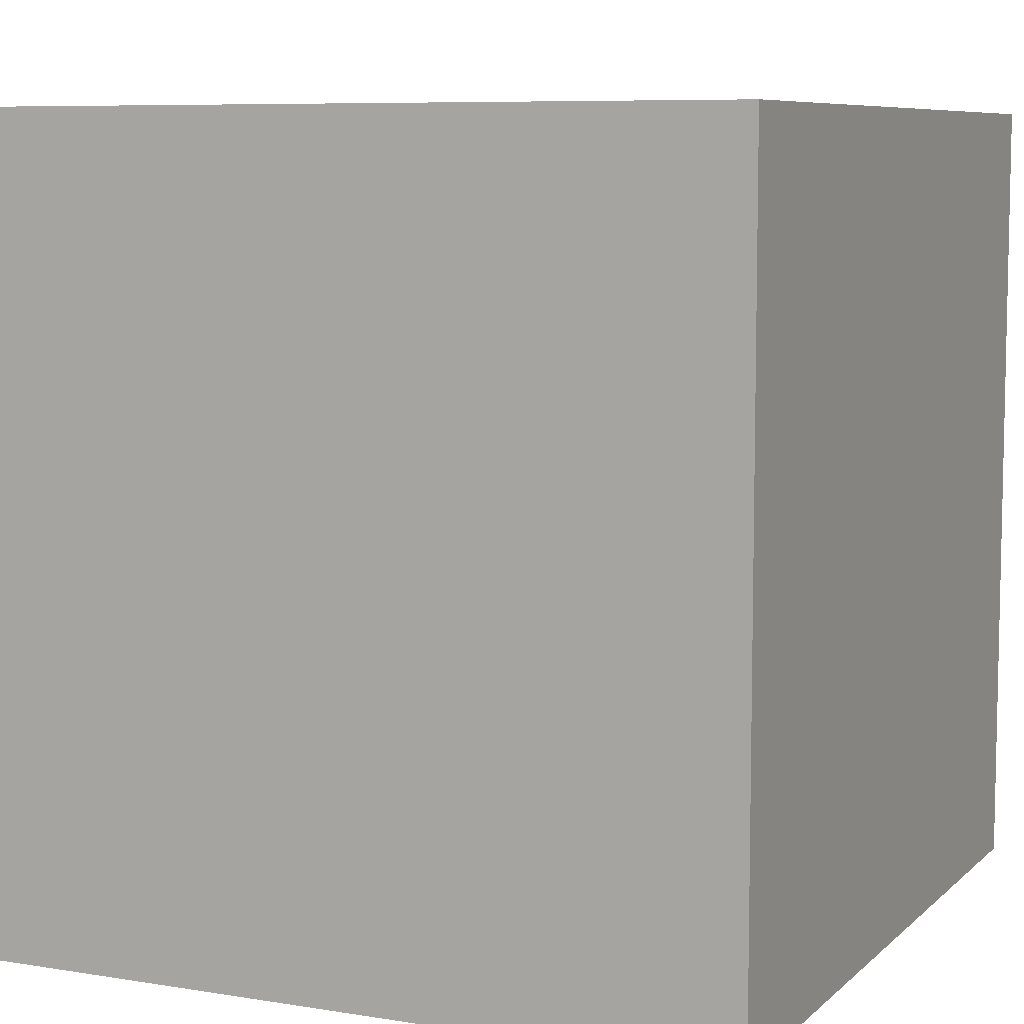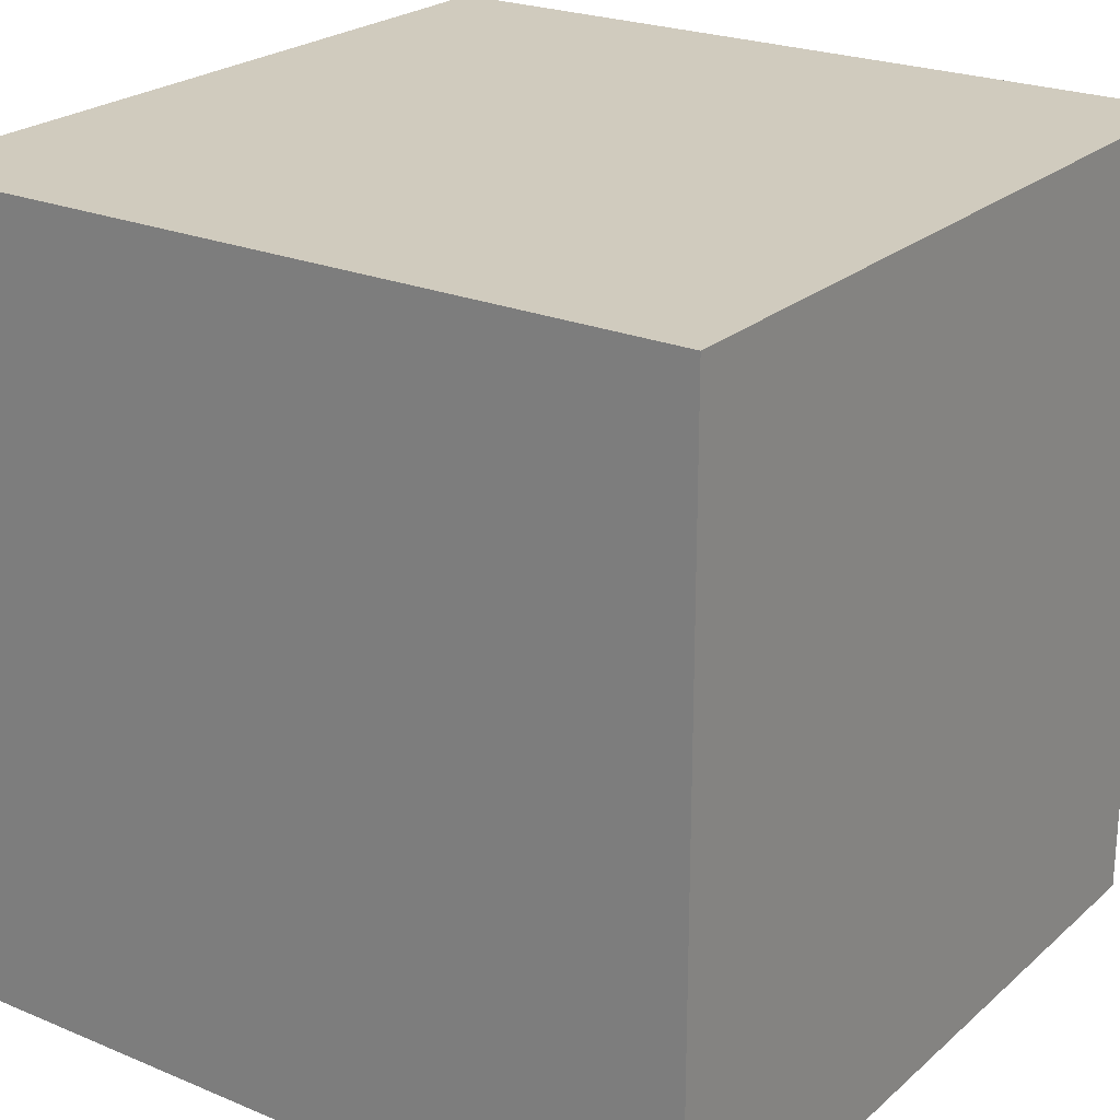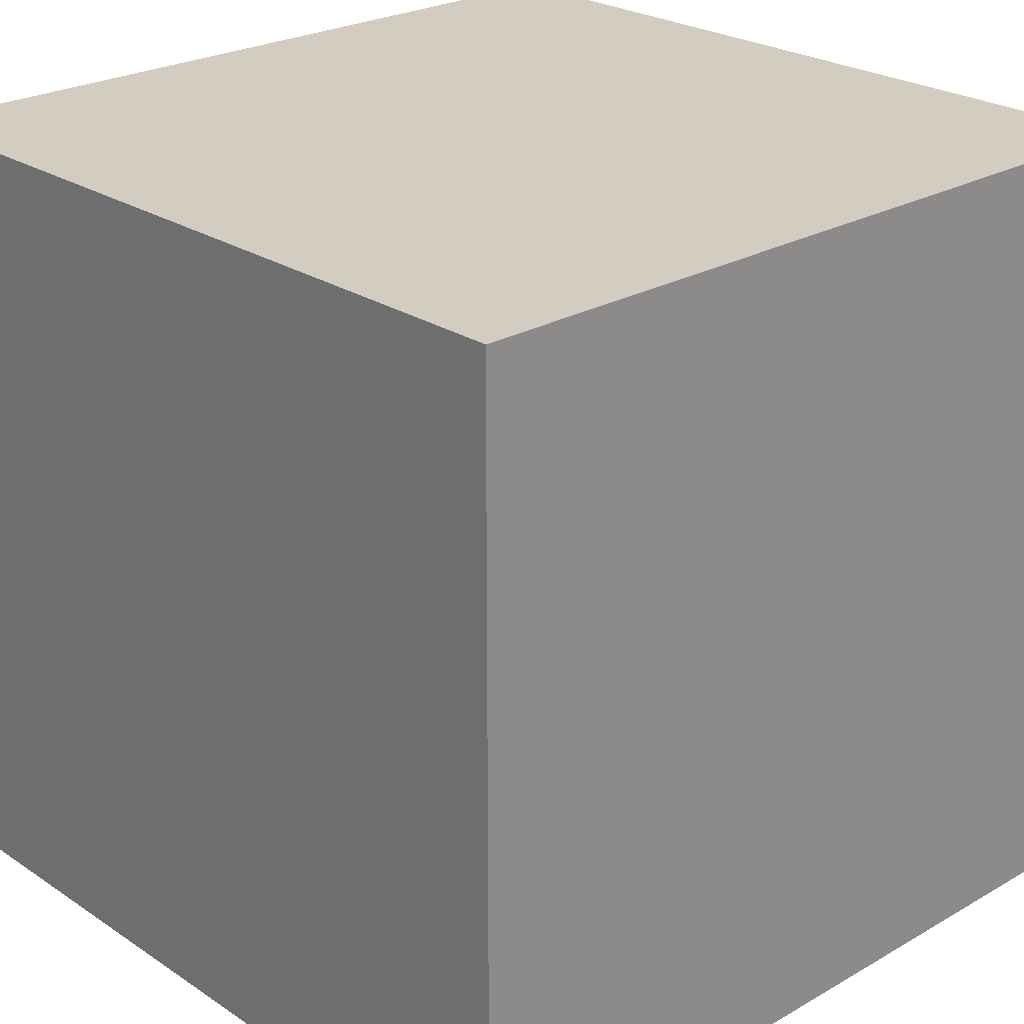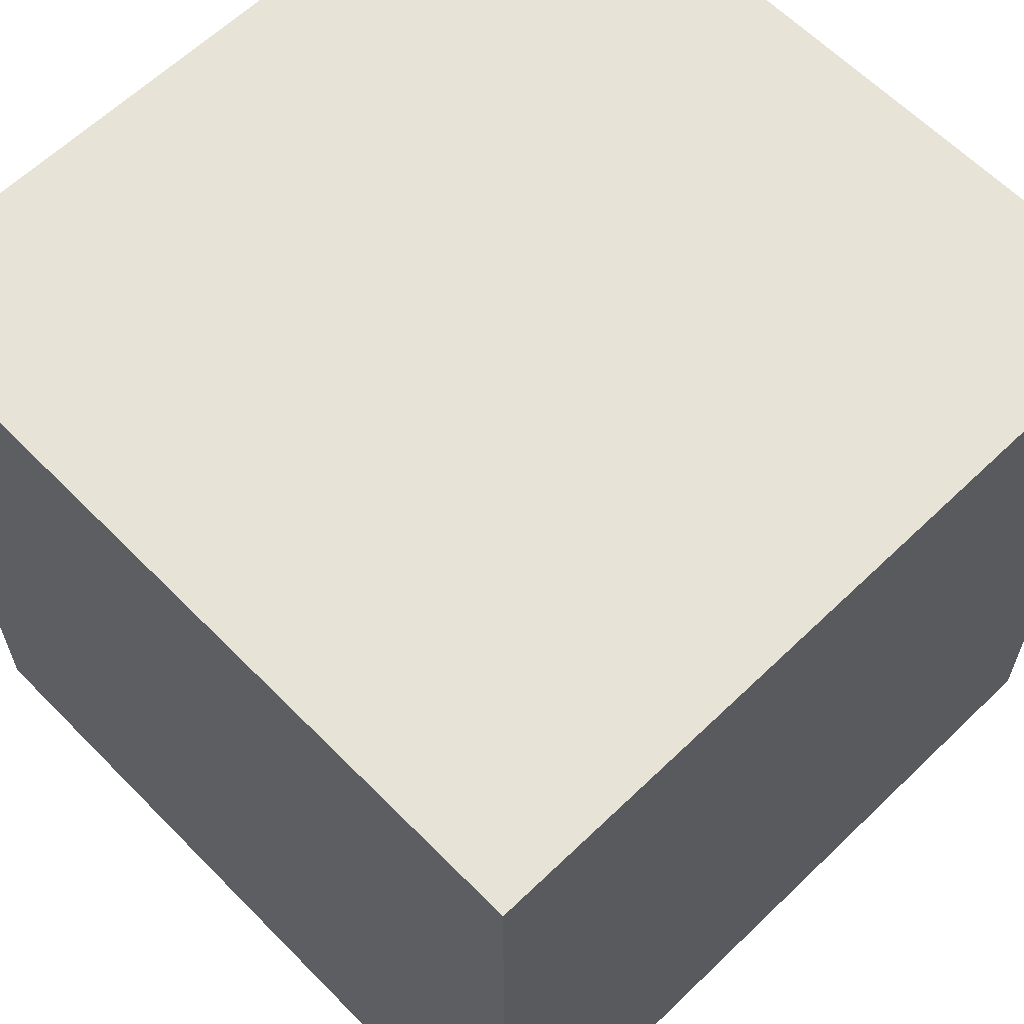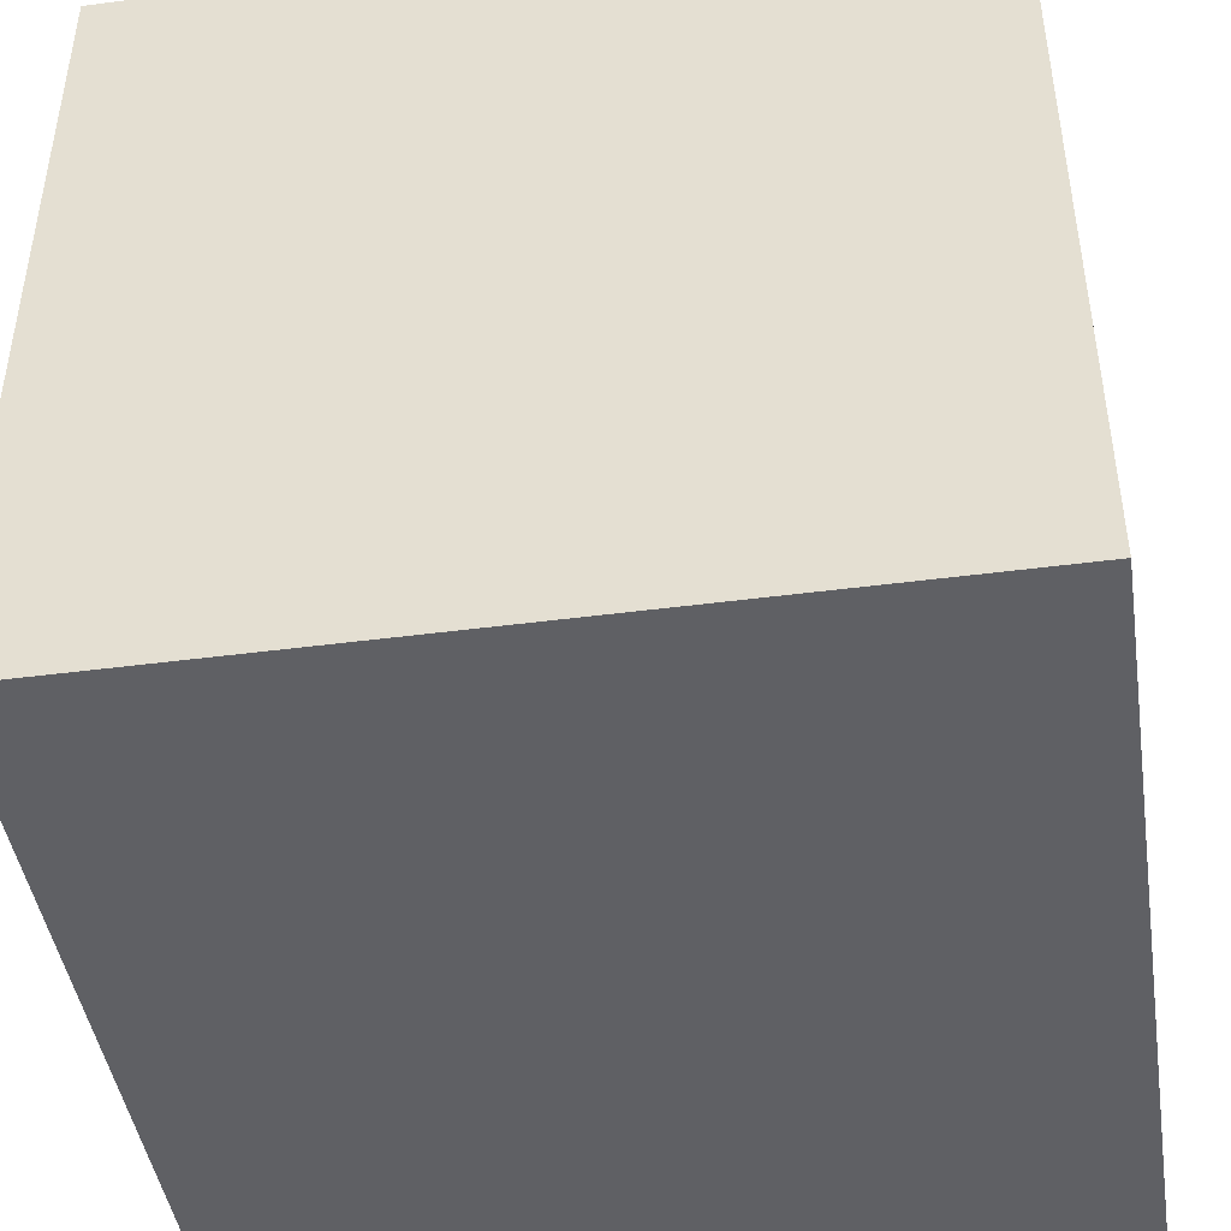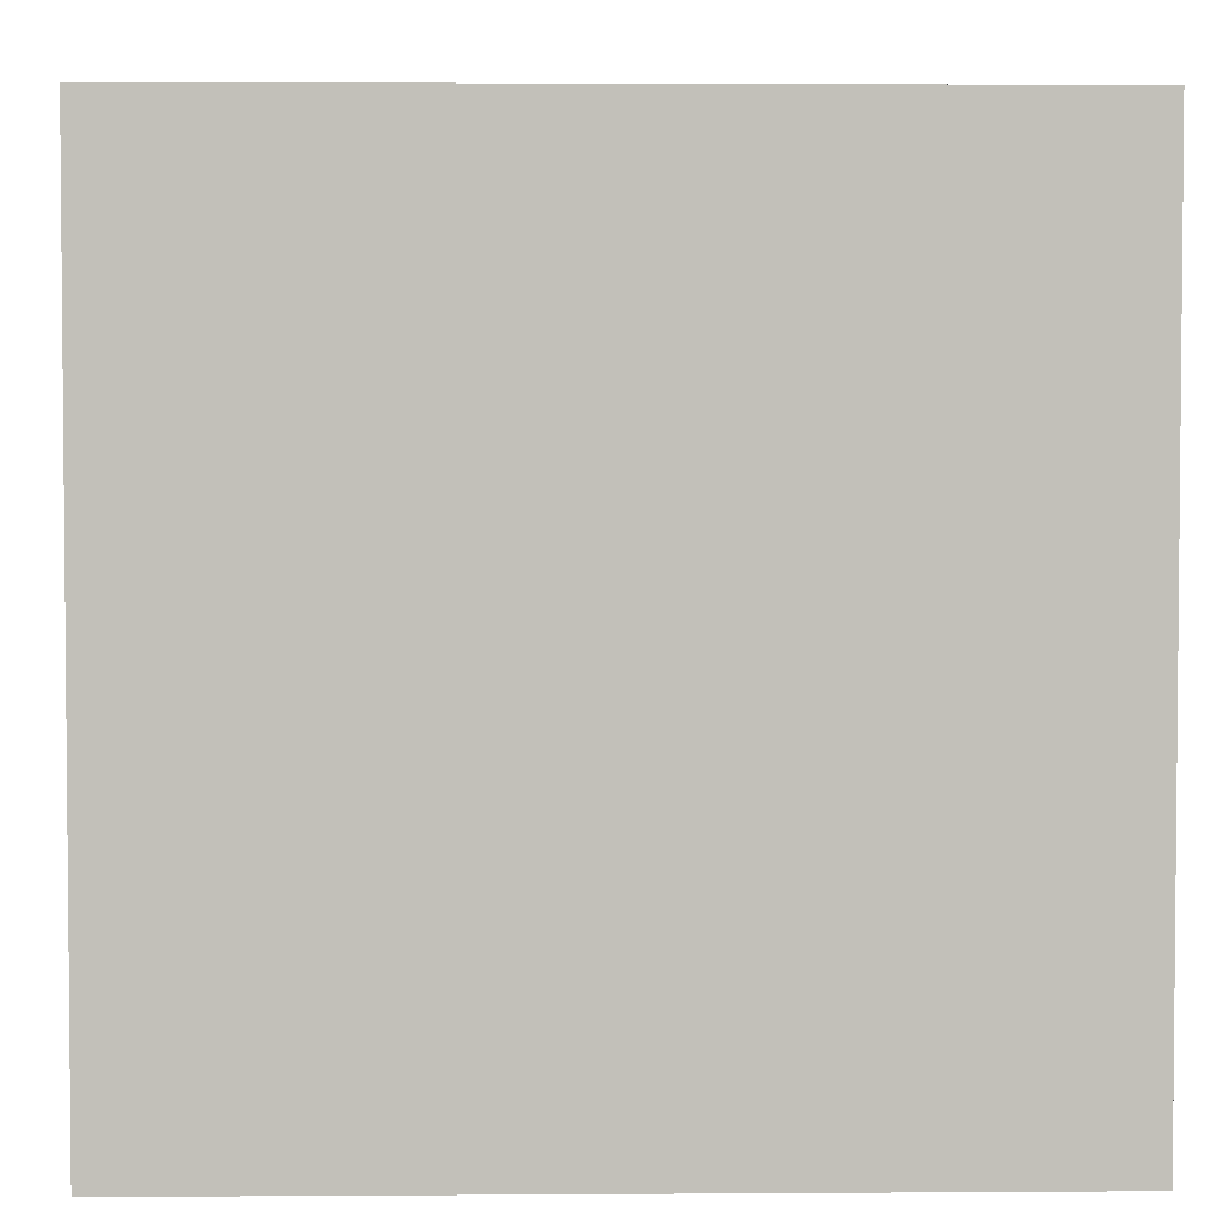
<metadata>
{"format":"obj","ext":"obj","renderer":"f3d","projection":"perspective","resolution":1024,"background":"white","views":[{"elev":7.6,"azim":114.8,"up":"+Y"},{"elev":23.5,"azim":125.1,"up":"+Y"},{"elev":24.8,"azim":47.0,"up":"+Z"},{"elev":62.2,"azim":-134.3,"up":"+Z"},{"elev":-44.8,"azim":-171.3,"up":"+Y"},{"elev":3.4,"azim":88.7,"up":"+Z"}]}
</metadata>
<code>
o Cube
v 1 -1 0.2281
v 1 -1 2.228
v -1 -1 2.228
v -1 -1 0.2281
v 1 1 0.2281
v 1 1 2.228
v -1 1 2.228
v -1 1 0.2281
f 1 2 3 4
f 5 8 7 6
f 1 5 6 2
f 2 6 7 3
f 3 7 8 4
f 5 1 4 8

</code>
